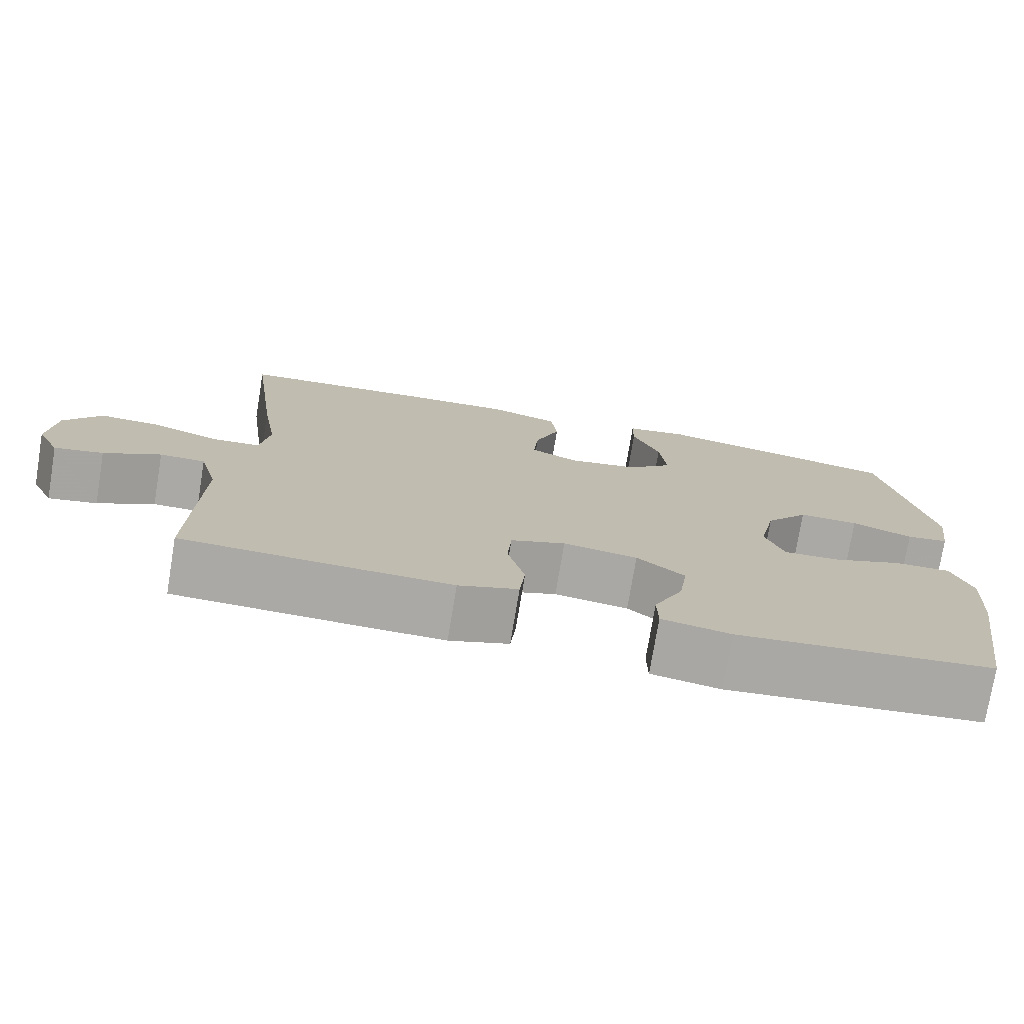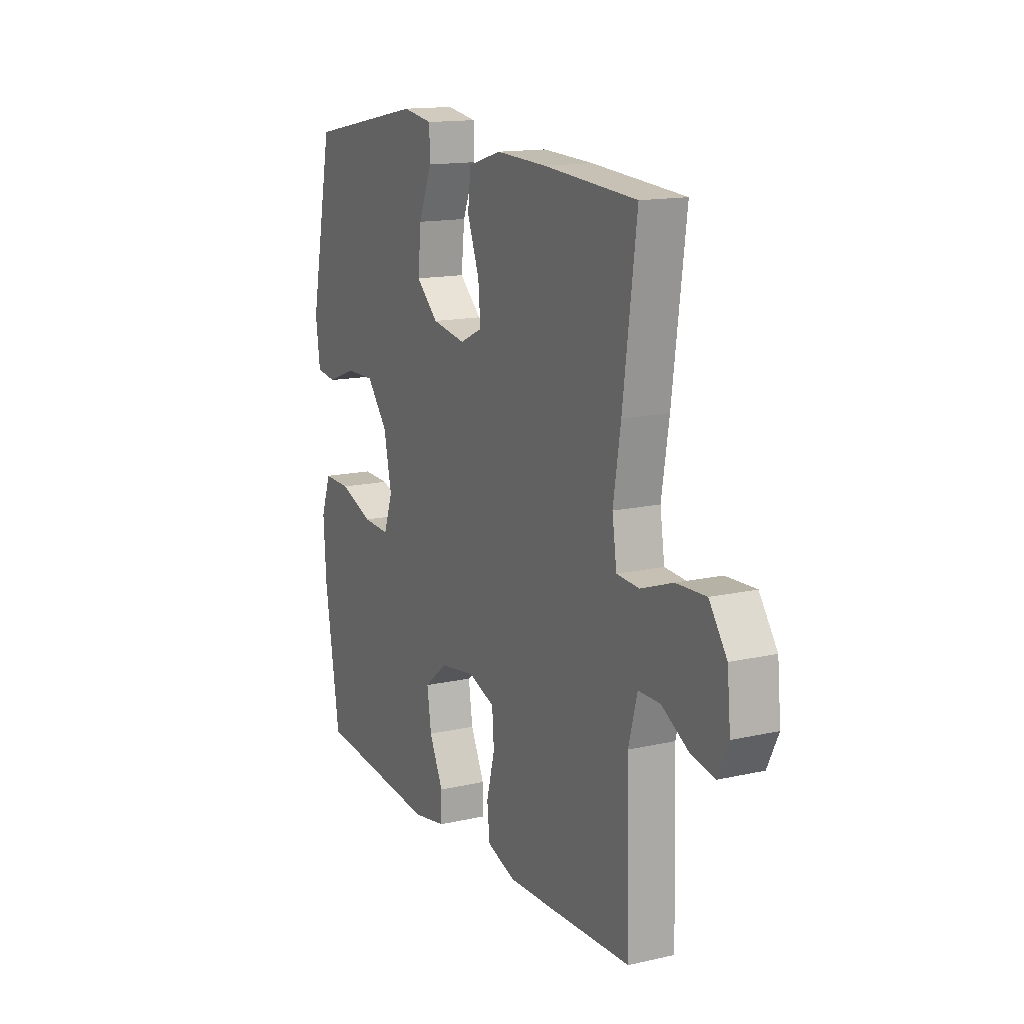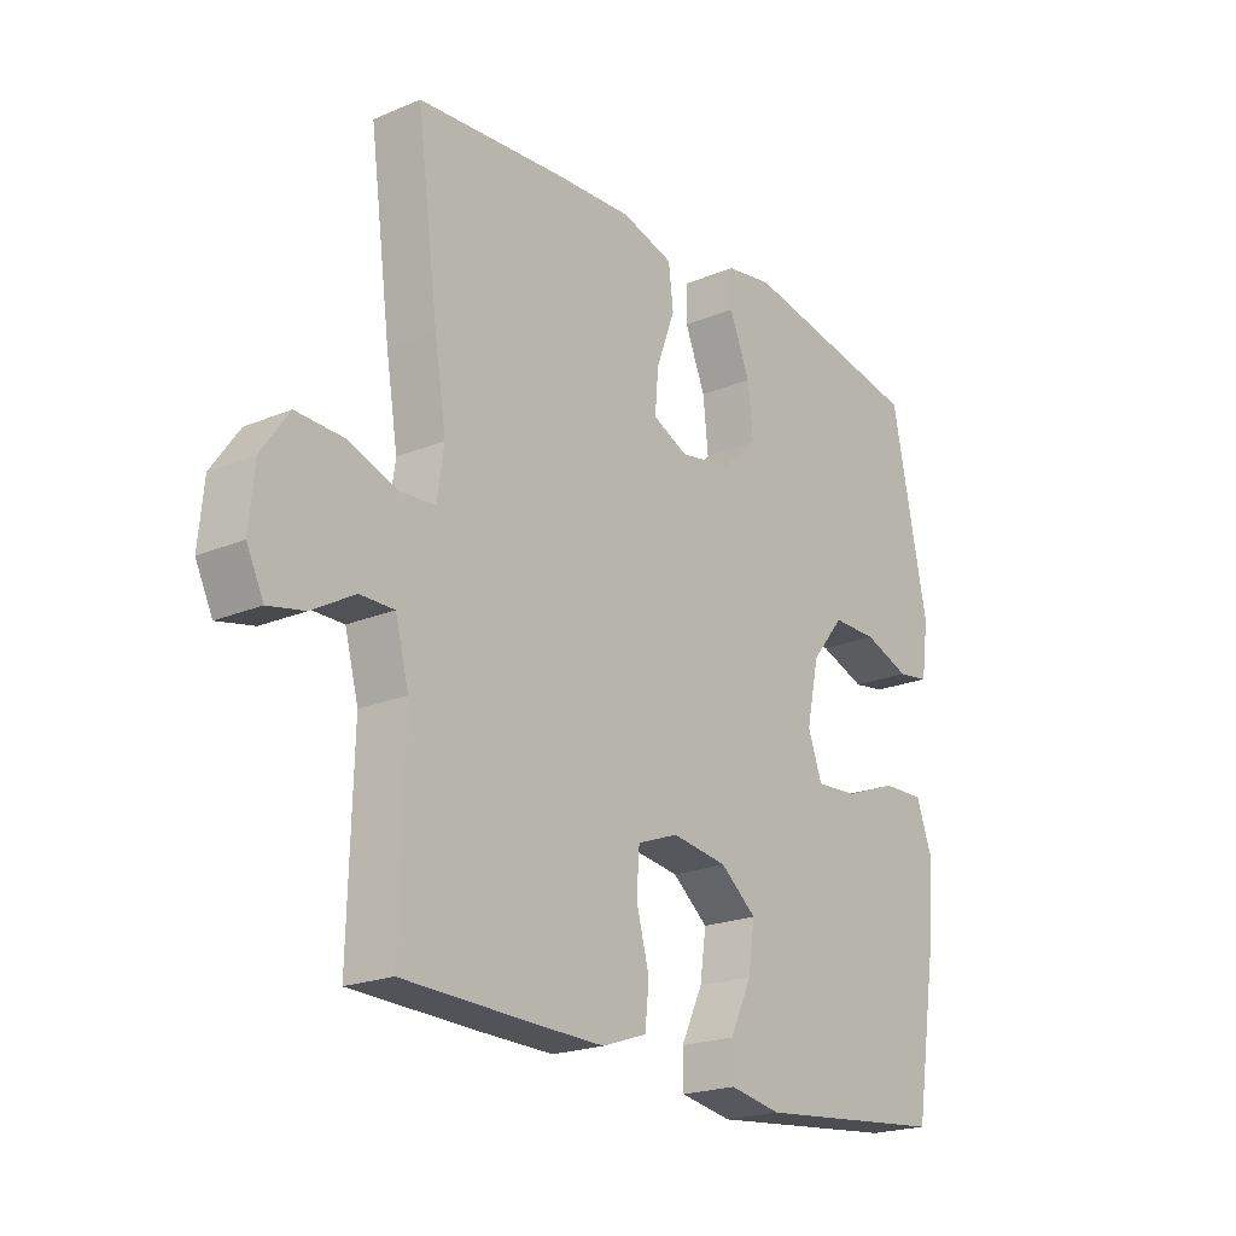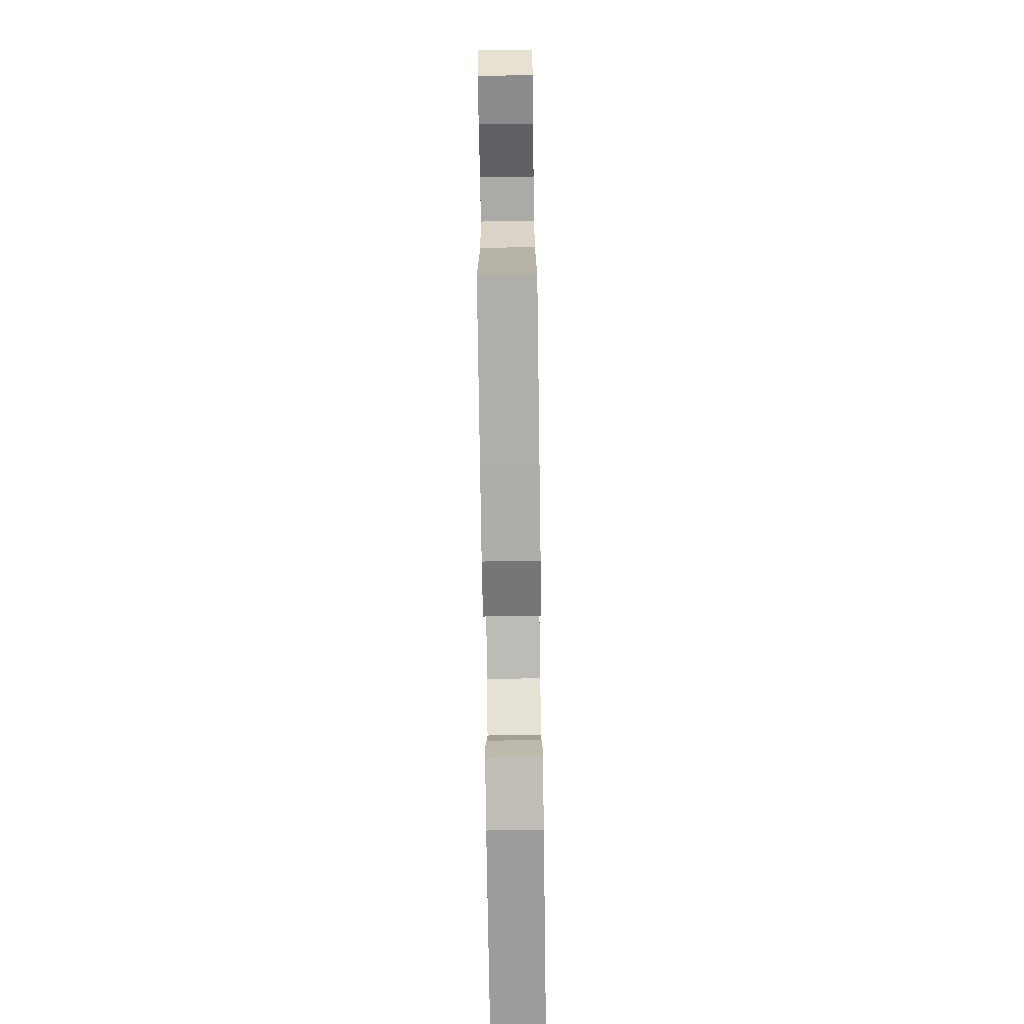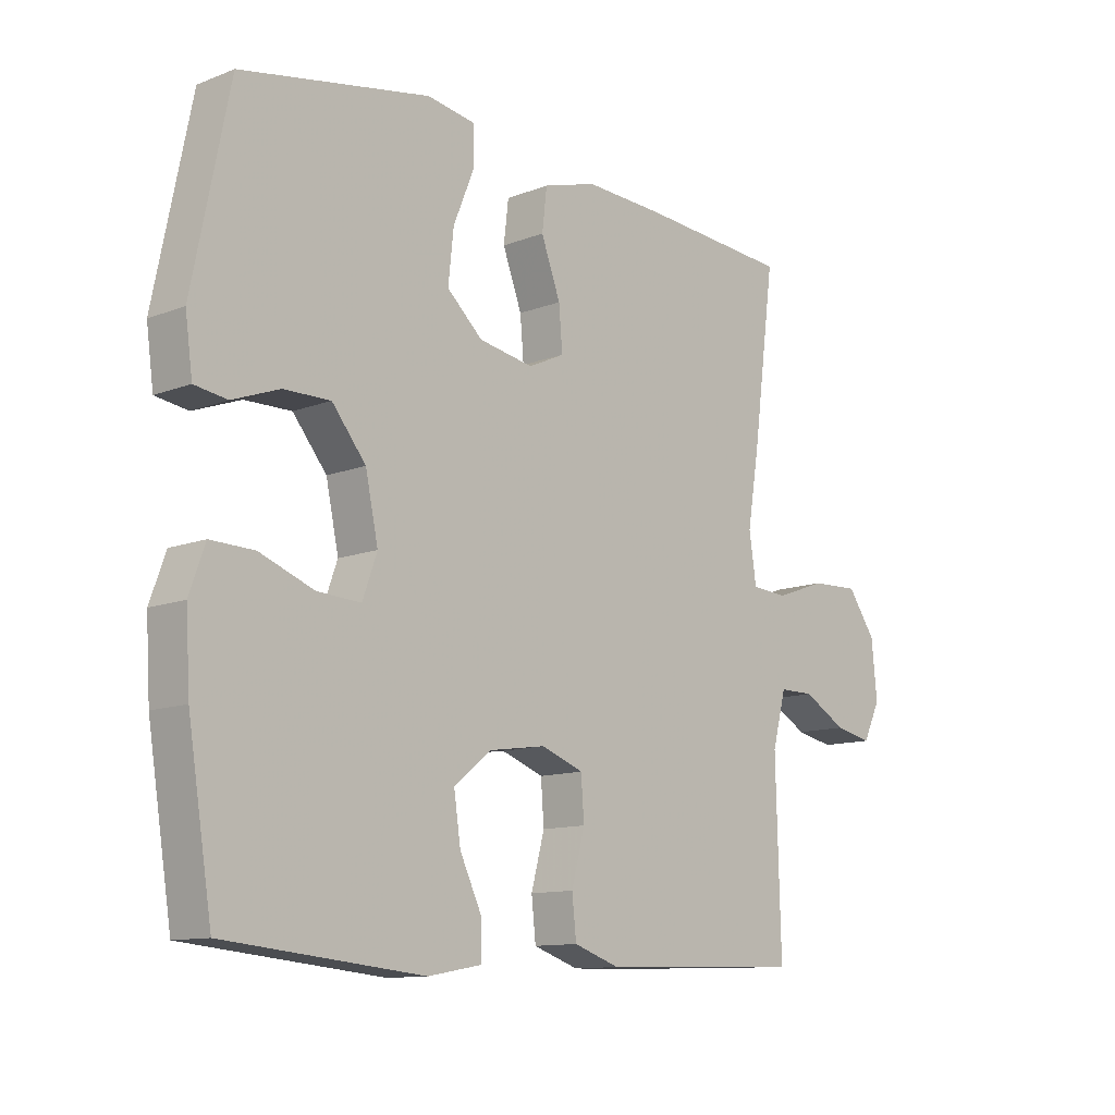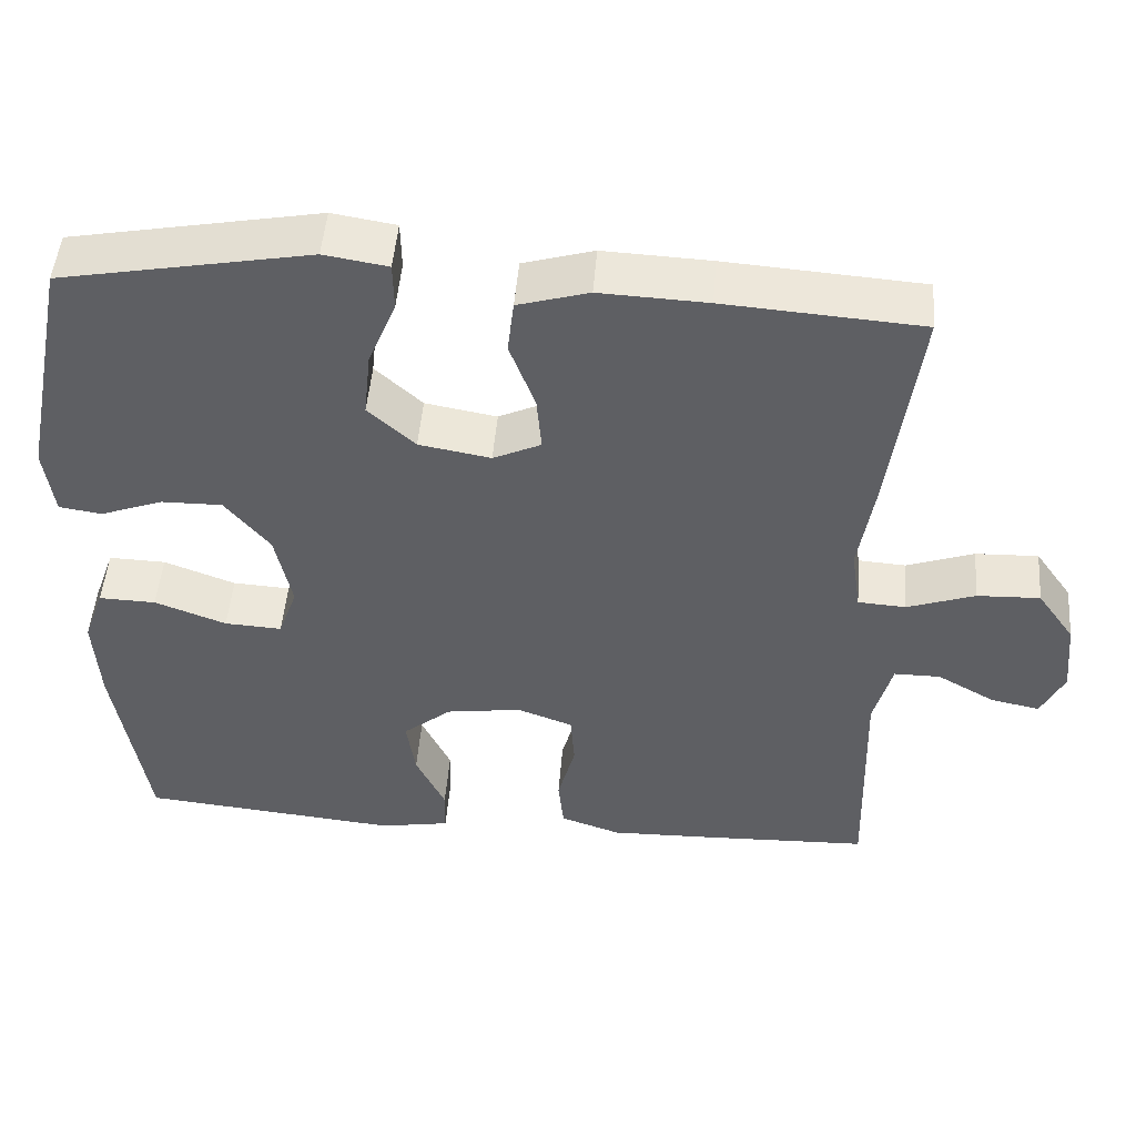
<metadata>
{"format":"obj","ext":"obj","renderer":"f3d","projection":"perspective","resolution":1024,"background":"white","views":[{"elev":-75.4,"azim":-9.4,"up":"+Z"},{"elev":14.5,"azim":-116.4,"up":"+Z"},{"elev":-20.9,"azim":-52.9,"up":"+Z"},{"elev":-75.8,"azim":-89.2,"up":"+Z"},{"elev":-11.6,"azim":133.0,"up":"+Z"},{"elev":48.9,"azim":-175.4,"up":"+Z"}]}
</metadata>
<code>
v 0.5 0.07 0.5
v 0.561 0.07 0.199
v 0.549 0.07 0.111
v 0.495 0.07 0.103
v 0.417 0.07 0.132
v 0.34 0.07 0.133
v 0.284 0.07 0.064
v 0.263 0.07 -0.035
v 0.287 0.07 -0.102
v 0.359 0.07 -0.098
v 0.449 0.07 -0.064
v 0.521 0.07 -0.062
v 0.547 0.07 -0.134
v 0.54 0.07 -0.249
v 0.5 0.07 -0.5
v 0.173 0.07 -0.532
v 0.085 0.07 -0.516
v 0.084 0.07 -0.459
v 0.121 0.07 -0.381
v 0.132 0.07 -0.306
v 0.071 0.07 -0.256
v -0.024 0.07 -0.242
v -0.094 0.07 -0.268
v -0.099 0.07 -0.336
v -0.077 0.07 -0.419
v -0.084 0.07 -0.485
v -0.16 0.07 -0.511
v -0.275 0.07 -0.508
v -0.5 0.07 -0.5
v -0.492 0.07 -0.203
v -0.515 0.07 -0.116
v -0.573 0.07 -0.116
v -0.645 0.07 -0.157
v -0.707 0.07 -0.17
v -0.736 0.07 -0.11
v -0.727 0.07 -0.016
v -0.68 0.07 0.051
v -0.601 0.07 0.048
v -0.516 0.07 0.018
v -0.456 0.07 0.022
v -0.444 0.07 0.102
v -0.464 0.07 0.225
v -0.5 0.07 0.5
v -0.253 0.07 0.518
v -0.118 0.07 0.524
v -0.029 0.07 0.498
v -0.021 0.07 0.43
v -0.053 0.07 0.344
v -0.059 0.07 0.274
v 0.001 0.07 0.246
v 0.091 0.07 0.262
v 0.15 0.07 0.316
v 0.141 0.07 0.4
v 0.106 0.07 0.486
v 0.107 0.07 0.546
v 0.187 0.07 0.559
v 0.5 0 0.5
v 0.561 0 0.199
v 0.549 0 0.111
v 0.495 0 0.103
v 0.417 0 0.132
v 0.34 0 0.133
v 0.284 0 0.064
v 0.263 0 -0.035
v 0.287 0 -0.102
v 0.359 0 -0.098
v 0.449 0 -0.064
v 0.521 0 -0.062
v 0.547 0 -0.134
v 0.54 0 -0.249
v 0.5 0 -0.5
v 0.173 0 -0.532
v 0.085 0 -0.516
v 0.084 0 -0.459
v 0.121 0 -0.381
v 0.132 0 -0.306
v 0.071 0 -0.256
v -0.024 0 -0.242
v -0.094 0 -0.268
v -0.099 0 -0.336
v -0.077 0 -0.419
v -0.084 0 -0.485
v -0.16 0 -0.511
v -0.275 0 -0.508
v -0.5 0 -0.5
v -0.492 0 -0.203
v -0.515 0 -0.116
v -0.573 0 -0.116
v -0.645 0 -0.157
v -0.707 0 -0.17
v -0.736 0 -0.11
v -0.727 0 -0.016
v -0.68 0 0.051
v -0.601 0 0.048
v -0.516 0 0.018
v -0.456 0 0.022
v -0.444 0 0.102
v -0.464 0 0.225
v -0.5 0 0.5
v -0.253 0 0.518
v -0.118 0 0.524
v -0.029 0 0.498
v -0.021 0 0.43
v -0.053 0 0.344
v -0.059 0 0.274
v 0.001 0 0.246
v 0.091 0 0.262
v 0.15 0 0.316
v 0.141 0 0.4
v 0.106 0 0.486
v 0.107 0 0.546
v 0.187 0 0.559
f 53 54 55 56
f 52 53 56 1
f 51 52 1 2
f 50 51 2 3
f 45 46 47 48
f 45 48 49
f 44 45 49
f 41 42 43 44
f 40 41 44 49
f 36 37 38 39
f 36 39 40
f 35 36 40
f 32 33 34 35
f 31 32 35 40
f 30 31 40 49
f 24 25 26 27
f 23 24 27 28
f 16 17 18 19
f 16 19 20
f 15 16 20
f 14 15 20 21
f 10 11 12 13
f 9 10 13 14
f 3 4 5
f 50 3 5
f 50 5 6
f 29 30 49 50
f 23 28 29 50
f 22 23 50 6
f 9 14 21 22
f 8 9 22
f 7 8 22
f 6 7 22
f 112 111 110 109
f 57 112 109 108
f 58 57 108 107
f 59 58 107 106
f 104 103 102 101
f 105 104 101
f 105 101 100
f 100 99 98 97
f 105 100 97 96
f 95 94 93 92
f 96 95 92
f 96 92 91
f 91 90 89 88
f 96 91 88 87
f 105 96 87 86
f 83 82 81 80
f 84 83 80 79
f 75 74 73 72
f 76 75 72
f 76 72 71
f 77 76 71 70
f 69 68 67 66
f 70 69 66 65
f 61 60 59
f 61 59 106
f 62 61 106
f 106 105 86 85
f 106 85 84 79
f 62 106 79 78
f 78 77 70 65
f 78 65 64
f 78 64 63
f 78 63 62
f 1 57 58 2
f 2 58 59 3
f 3 59 60 4
f 4 60 61 5
f 5 61 62 6
f 6 62 63 7
f 7 63 64 8
f 8 64 65 9
f 9 65 66 10
f 10 66 67 11
f 11 67 68 12
f 12 68 69 13
f 13 69 70 14
f 14 70 71 15
f 15 71 72 16
f 16 72 73 17
f 17 73 74 18
f 18 74 75 19
f 19 75 76 20
f 20 76 77 21
f 21 77 78 22
f 22 78 79 23
f 23 79 80 24
f 24 80 81 25
f 25 81 82 26
f 26 82 83 27
f 27 83 84 28
f 28 84 85 29
f 29 85 86 30
f 30 86 87 31
f 31 87 88 32
f 32 88 89 33
f 33 89 90 34
f 34 90 91 35
f 35 91 92 36
f 36 92 93 37
f 37 93 94 38
f 38 94 95 39
f 39 95 96 40
f 40 96 97 41
f 41 97 98 42
f 42 98 99 43
f 43 99 100 44
f 44 100 101 45
f 45 101 102 46
f 46 102 103 47
f 47 103 104 48
f 48 104 105 49
f 49 105 106 50
f 50 106 107 51
f 51 107 108 52
f 52 108 109 53
f 53 109 110 54
f 54 110 111 55
f 55 111 112 56
f 56 112 57 1

</code>
